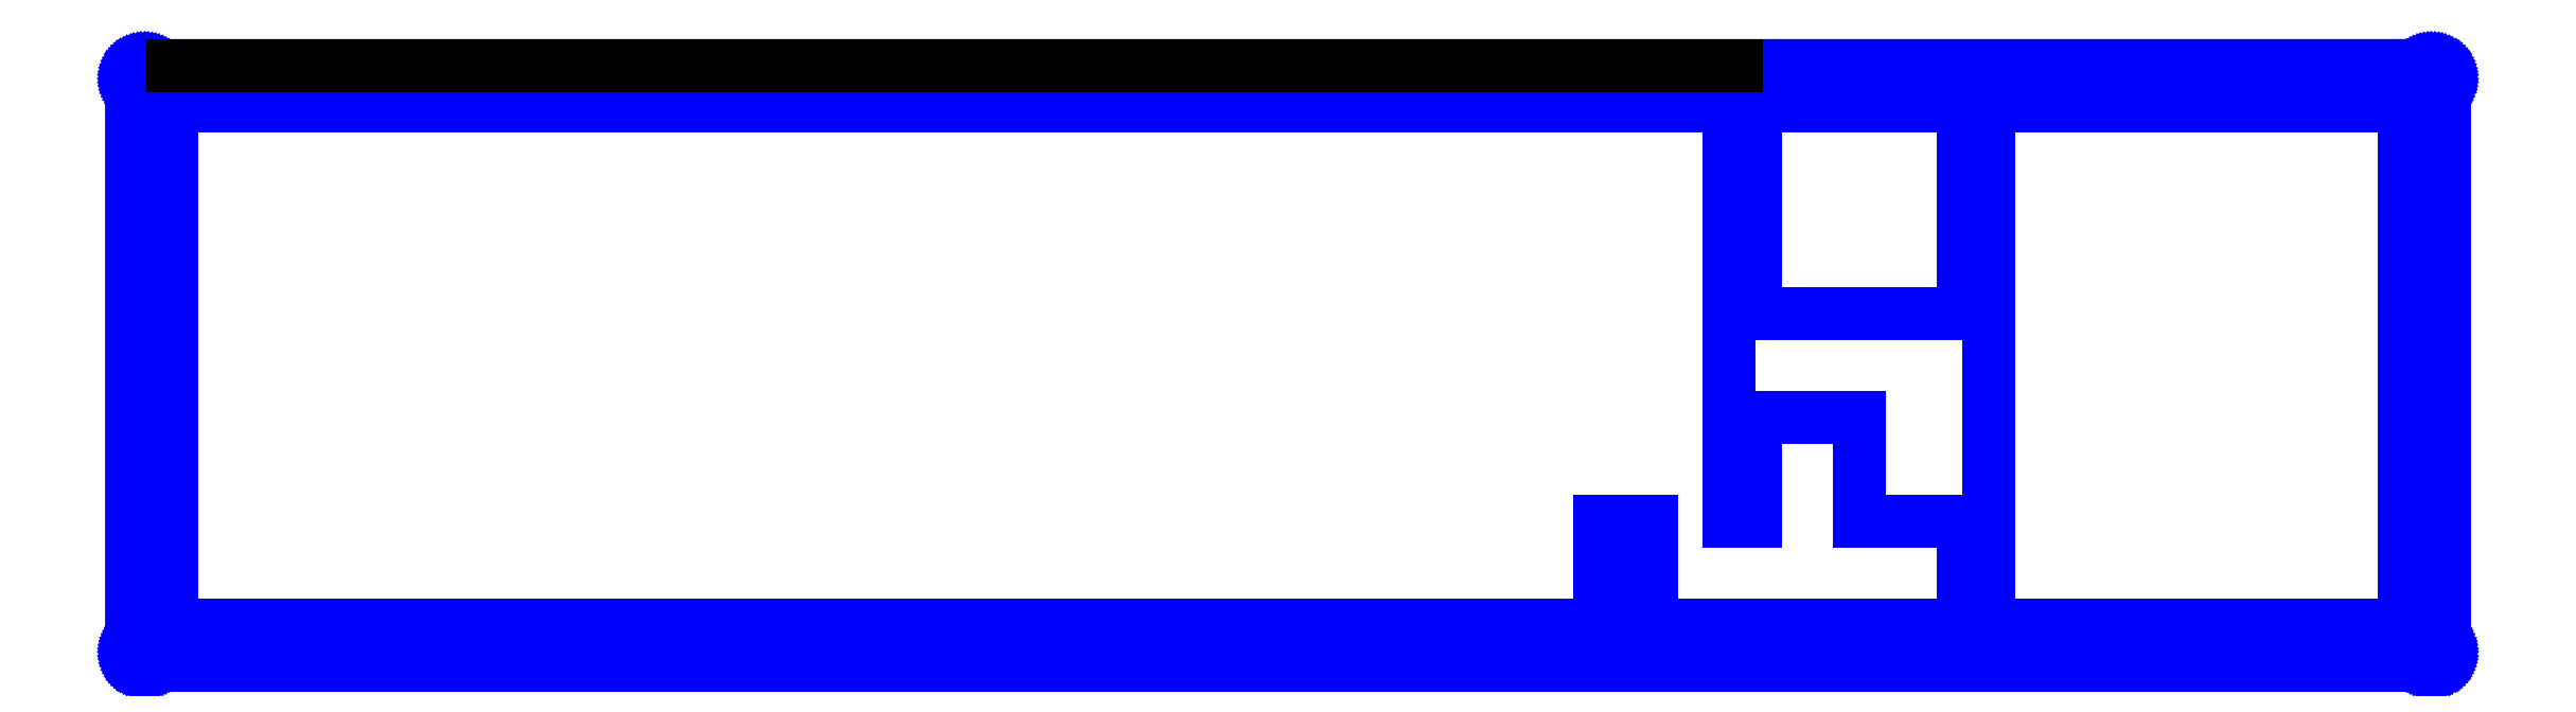
<metadata>
{"format":"dxf","ext":"dxf","renderer":"ezdxf+matplotlib","layout":"modelspace","background":"white","min_lineweight":24,"dpi":150}
</metadata>
<code>
0
SECTION
2
ENTITIES
0
LINE
8
0
10
421
20
109.9
11
421.2
21
109.9
0
LINE
8
0
10
421.2
20
109.9
11
421.4
21
109.8
0
LINE
8
0
10
421.4
20
109.8
11
421.6
21
109.8
0
LINE
8
0
10
421.6
20
109.8
11
421.8
21
109.8
0
LINE
8
0
10
421.8
20
109.8
11
421.9
21
109.7
0
LINE
8
0
10
421.9
20
109.7
11
422.1
21
109.6
0
LINE
8
0
10
422.1
20
109.6
11
422.3
21
109.5
0
LINE
8
0
10
422.3
20
109.5
11
422.4
21
109.4
0
LINE
8
0
10
422.4
20
109.4
11
422.6
21
109.3
0
LINE
8
0
10
422.6
20
109.3
11
422.7
21
109.2
0
LINE
8
0
10
422.7
20
109.2
11
422.8
21
109
0
LINE
8
0
10
422.8
20
109
11
422.9
21
108.9
0
LINE
8
0
10
422.9
20
108.9
11
423
21
108.7
0
LINE
8
0
10
423
20
108.7
11
423.1
21
108.6
0
LINE
8
0
10
423.1
20
108.6
11
423.2
21
108.4
0
LINE
8
0
10
423.2
20
108.4
11
423.3
21
108.2
0
LINE
8
0
10
423.3
20
108.2
11
423.3
21
108.1
0
LINE
8
0
10
423.3
20
108.1
11
423.4
21
107.9
0
LINE
8
0
10
423.4
20
107.9
11
423.4
21
107.7
0
LINE
8
0
10
423.4
20
107.7
11
423.4
21
107.5
0
LINE
8
0
10
423.4
20
107.5
11
423.4
21
2.447
0
LINE
8
0
10
423.4
20
2.447
11
423.4
21
2.263
0
LINE
8
0
10
423.4
20
2.263
11
423.4
21
2.077
0
LINE
8
0
10
423.4
20
2.077
11
423.3
21
1.893
0
LINE
8
0
10
423.3
20
1.893
11
423.3
21
1.716
0
LINE
8
0
10
423.3
20
1.716
11
423.2
21
1.541
0
LINE
8
0
10
423.2
20
1.541
11
423.1
21
1.37
0
LINE
8
0
10
423.1
20
1.37
11
423
21
1.209
0
LINE
8
0
10
423
20
1.209
11
422.9
21
1.053
0
LINE
8
0
10
422.9
20
1.053
11
422.8
21
0.9067
0
LINE
8
0
10
422.8
20
0.9067
11
422.7
21
0.7689
0
LINE
8
0
10
422.7
20
0.7689
11
422.6
21
0.6435
0
LINE
8
0
10
422.6
20
0.6435
11
422.4
21
0.5264
0
LINE
8
0
10
422.4
20
0.5264
11
422.3
21
0.4231
0
LINE
8
0
10
422.3
20
0.4231
11
422.1
21
0.3321
0
LINE
8
0
10
422.1
20
0.3321
11
421.9
21
0.2536
0
LINE
8
0
10
421.9
20
0.2536
11
421.8
21
0.1902
0
LINE
8
0
10
421.8
20
0.1902
11
421.6
21
0.1392
0
LINE
8
0
10
421.6
20
0.1392
11
421.4
21
0.1034
0
LINE
8
0
10
421.4
20
0.1034
11
421.2
21
0.0813
0
LINE
8
0
10
421.2
20
0.0813
11
421
21
0.07304
0
LINE
8
0
10
421
20
0.07304
11
2.469
21
0.07304
0
LINE
8
0
10
2.469
20
0.07304
11
2.283
21
0.0813
0
LINE
8
0
10
2.283
20
0.0813
11
2.097
21
0.1034
0
LINE
8
0
10
2.097
20
0.1034
11
1.914
21
0.1392
0
LINE
8
0
10
1.914
20
0.1392
11
1.736
21
0.1902
0
LINE
8
0
10
1.736
20
0.1902
11
1.561
21
0.2536
0
LINE
8
0
10
1.561
20
0.2536
11
1.39
21
0.3321
0
LINE
8
0
10
1.39
20
0.3321
11
1.229
21
0.4231
0
LINE
8
0
10
1.229
20
0.4231
11
1.073
21
0.5264
0
LINE
8
0
10
1.073
20
0.5264
11
0.9274
21
0.6435
0
LINE
8
0
10
0.9274
20
0.6435
11
0.7896
21
0.7689
0
LINE
8
0
10
0.7896
20
0.7689
11
0.6642
21
0.9067
0
LINE
8
0
10
0.6642
20
0.9067
11
0.5471
21
1.053
0
LINE
8
0
10
0.5471
20
1.053
11
0.4437
21
1.209
0
LINE
8
0
10
0.4437
20
1.209
11
0.3528
21
1.37
0
LINE
8
0
10
0.3528
20
1.37
11
0.2742
21
1.541
0
LINE
8
0
10
0.2742
20
1.541
11
0.2108
21
1.716
0
LINE
8
0
10
0.2108
20
1.716
11
0.1599
21
1.893
0
LINE
8
0
10
0.1599
20
1.893
11
0.124
21
2.077
0
LINE
8
0
10
0.124
20
2.077
11
0.102
21
2.263
0
LINE
8
0
10
0.102
20
2.263
11
0.09371
21
2.449
0
LINE
8
0
10
0.09371
20
2.449
11
0.09508
21
107.5
0
LINE
8
0
10
0.09508
20
107.5
11
0.102
21
107.7
0
LINE
8
0
10
0.102
20
107.7
11
0.124
21
107.9
0
LINE
8
0
10
0.124
20
107.9
11
0.1599
21
108.1
0
LINE
8
0
10
0.1599
20
108.1
11
0.2108
21
108.2
0
LINE
8
0
10
0.2108
20
108.2
11
0.2742
21
108.4
0
LINE
8
0
10
0.2742
20
108.4
11
0.3528
21
108.6
0
LINE
8
0
10
0.3528
20
108.6
11
0.4437
21
108.7
0
LINE
8
0
10
0.4437
20
108.7
11
0.5471
21
108.9
0
LINE
8
0
10
0.5471
20
108.9
11
0.6642
21
109
0
LINE
8
0
10
0.6642
20
109
11
0.7896
21
109.2
0
LINE
8
0
10
0.7896
20
109.2
11
0.9274
21
109.3
0
LINE
8
0
10
0.9274
20
109.3
11
1.073
21
109.4
0
LINE
8
0
10
1.073
20
109.4
11
1.229
21
109.5
0
LINE
8
0
10
1.229
20
109.5
11
1.39
21
109.6
0
LINE
8
0
10
1.39
20
109.6
11
1.561
21
109.7
0
LINE
8
0
10
1.561
20
109.7
11
1.736
21
109.8
0
LINE
8
0
10
1.736
20
109.8
11
1.914
21
109.8
0
LINE
8
0
10
1.914
20
109.8
11
2.097
21
109.8
0
LINE
8
0
10
2.097
20
109.8
11
2.283
21
109.9
0
LINE
8
0
10
2.283
20
109.9
11
2.469
21
109.9
0
LINE
8
0
10
2.469
20
109.9
11
421
21
109.9
0
LINE
8
0
10
419.3
20
5.339
11
418.8
21
5.089
0
LINE
8
0
10
418.8
20
5.089
11
418.4
21
4.702
0
LINE
8
0
10
418.4
20
4.702
11
418.1
21
4.214
0
LINE
8
0
10
418.1
20
4.214
11
418
21
3.672
0
LINE
8
0
10
418
20
3.672
11
418.1
21
3.134
0
LINE
8
0
10
418.1
20
3.134
11
418.4
21
2.644
0
LINE
8
0
10
418.4
20
2.644
11
418.8
21
2.259
0
LINE
8
0
10
418.8
20
2.259
11
419.3
21
2.009
0
LINE
8
0
10
419.3
20
2.009
11
419.8
21
1.924
0
LINE
8
0
10
419.8
20
1.924
11
420.3
21
2.009
0
LINE
8
0
10
420.3
20
2.009
11
420.8
21
2.259
0
LINE
8
0
10
420.8
20
2.259
11
421.2
21
2.644
0
LINE
8
0
10
421.2
20
2.644
11
421.5
21
3.134
0
LINE
8
0
10
421.5
20
3.134
11
421.5
21
3.672
0
LINE
8
0
10
421.5
20
3.672
11
421.5
21
4.214
0
LINE
8
0
10
421.5
20
4.214
11
421.2
21
4.702
0
LINE
8
0
10
421.2
20
4.702
11
420.8
21
5.089
0
LINE
8
0
10
420.8
20
5.089
11
420.3
21
5.339
0
LINE
8
0
10
420.3
20
5.339
11
419.8
21
5.423
0
LINE
8
0
10
419.8
20
5.423
11
419.3
21
5.339
0
LINE
8
0
10
211.2
20
5.339
11
210.7
21
5.089
0
LINE
8
0
10
210.7
20
5.089
11
210.3
21
4.702
0
LINE
8
0
10
210.3
20
4.702
11
210.1
21
4.214
0
LINE
8
0
10
210.1
20
4.214
11
210
21
3.672
0
LINE
8
0
10
210
20
3.672
11
210.1
21
3.134
0
LINE
8
0
10
210.1
20
3.134
11
210.3
21
2.644
0
LINE
8
0
10
210.3
20
2.644
11
210.7
21
2.259
0
LINE
8
0
10
210.7
20
2.259
11
211.2
21
2.009
0
LINE
8
0
10
211.2
20
2.009
11
211.7
21
1.924
0
LINE
8
0
10
211.7
20
1.924
11
212.3
21
2.009
0
LINE
8
0
10
212.3
20
2.009
11
212.8
21
2.259
0
LINE
8
0
10
212.8
20
2.259
11
213.2
21
2.644
0
LINE
8
0
10
213.2
20
2.644
11
213.4
21
3.134
0
LINE
8
0
10
213.4
20
3.134
11
213.5
21
3.672
0
LINE
8
0
10
213.5
20
3.672
11
213.4
21
4.214
0
LINE
8
0
10
213.4
20
4.214
11
213.2
21
4.702
0
LINE
8
0
10
213.2
20
4.702
11
212.8
21
5.089
0
LINE
8
0
10
212.8
20
5.089
11
212.3
21
5.339
0
LINE
8
0
10
212.3
20
5.339
11
211.7
21
5.423
0
LINE
8
0
10
211.7
20
5.423
11
211.2
21
5.339
0
LINE
8
0
10
3.153
20
5.339
11
2.665
21
5.089
0
LINE
8
0
10
2.665
20
5.089
11
2.279
21
4.702
0
LINE
8
0
10
2.279
20
4.702
11
2.03
21
4.214
0
LINE
8
0
10
2.03
20
4.214
11
1.944
21
3.672
0
LINE
8
0
10
1.944
20
3.672
11
2.03
21
3.134
0
LINE
8
0
10
2.03
20
3.134
11
2.279
21
2.644
0
LINE
8
0
10
2.279
20
2.644
11
2.665
21
2.259
0
LINE
8
0
10
2.665
20
2.259
11
3.153
21
2.009
0
LINE
8
0
10
3.153
20
2.009
11
3.693
21
1.924
0
LINE
8
0
10
3.693
20
1.924
11
4.235
21
2.009
0
LINE
8
0
10
4.235
20
2.009
11
4.723
21
2.259
0
LINE
8
0
10
4.723
20
2.259
11
5.11
21
2.644
0
LINE
8
0
10
5.11
20
2.644
11
5.359
21
3.134
0
LINE
8
0
10
5.359
20
3.134
11
5.443
21
3.672
0
LINE
8
0
10
5.443
20
3.672
11
5.359
21
4.214
0
LINE
8
0
10
5.359
20
4.214
11
5.11
21
4.702
0
LINE
8
0
10
5.11
20
4.702
11
4.723
21
5.089
0
LINE
8
0
10
4.723
20
5.089
11
4.235
21
5.339
0
LINE
8
0
10
4.235
20
5.339
11
3.693
21
5.423
0
LINE
8
0
10
3.693
20
5.423
11
3.153
21
5.339
0
LINE
8
0
10
7.494
20
102.5
11
7.494
21
64.48
0
LINE
8
0
10
7.494
20
64.48
11
7.492
21
64.48
0
LINE
8
0
10
7.492
20
64.48
11
7.492
21
45.47
0
LINE
8
0
10
7.492
20
45.47
11
7.494
21
45.47
0
LINE
8
0
10
7.494
20
45.47
11
7.494
21
7.473
0
LINE
8
0
10
7.494
20
7.473
11
268.7
21
7.473
0
LINE
8
0
10
268.7
20
7.473
11
268.7
21
26.47
0
LINE
8
0
10
268.7
20
26.47
11
278.2
21
26.47
0
LINE
8
0
10
278.2
20
26.47
11
278.2
21
7.473
0
LINE
8
0
10
278.2
20
7.473
11
335.2
21
7.473
0
LINE
8
0
10
335.2
20
7.473
11
335.2
21
26.47
0
LINE
8
0
10
335.2
20
26.47
11
316.2
21
26.47
0
LINE
8
0
10
316.2
20
26.47
11
316.2
21
45.48
0
LINE
8
0
10
316.2
20
45.48
11
297.2
21
45.48
0
LINE
8
0
10
297.2
20
45.48
11
297.2
21
26.47
0
LINE
8
0
10
297.2
20
26.47
11
292.5
21
26.47
0
LINE
8
0
10
292.5
20
26.47
11
292.5
21
102.5
0
LINE
8
0
10
292.5
20
102.5
11
7.494
21
102.5
0
LINE
8
0
10
340
20
102.5
11
416
21
102.5
0
LINE
8
0
10
416
20
102.5
11
416
21
7.473
0
LINE
8
0
10
416
20
7.473
11
340
21
7.473
0
LINE
8
0
10
340
20
7.473
11
340
21
102.5
0
LINE
8
0
10
297.2
20
102.5
11
335.2
21
102.5
0
LINE
8
0
10
335.2
20
102.5
11
335.2
21
64.47
0
LINE
8
0
10
335.2
20
64.47
11
297.2
21
64.47
0
LINE
8
0
10
297.2
20
64.47
11
297.2
21
102.5
0
LINE
8
0
10
211.2
20
107.9
11
210.7
21
107.7
0
LINE
8
0
10
210.7
20
107.7
11
210.3
21
107.3
0
LINE
8
0
10
210.3
20
107.3
11
210.1
21
106.8
0
LINE
8
0
10
210.1
20
106.8
11
210
21
106.3
0
LINE
8
0
10
210
20
106.3
11
210.1
21
105.7
0
LINE
8
0
10
210.1
20
105.7
11
210.3
21
105.2
0
LINE
8
0
10
210.3
20
105.2
11
210.7
21
104.9
0
LINE
8
0
10
210.7
20
104.9
11
211.2
21
104.6
0
LINE
8
0
10
211.2
20
104.6
11
211.7
21
104.5
0
LINE
8
0
10
211.7
20
104.5
11
212.3
21
104.6
0
LINE
8
0
10
212.3
20
104.6
11
212.8
21
104.9
0
LINE
8
0
10
212.8
20
104.9
11
213.2
21
105.2
0
LINE
8
0
10
213.2
20
105.2
11
213.4
21
105.7
0
LINE
8
0
10
213.4
20
105.7
11
213.5
21
106.3
0
LINE
8
0
10
213.5
20
106.3
11
213.4
21
106.8
0
LINE
8
0
10
213.4
20
106.8
11
213.2
21
107.3
0
LINE
8
0
10
213.2
20
107.3
11
212.8
21
107.7
0
LINE
8
0
10
212.8
20
107.7
11
212.3
21
107.9
0
LINE
8
0
10
212.3
20
107.9
11
211.7
21
108
0
LINE
8
0
10
211.7
20
108
11
211.2
21
107.9
0
LINE
8
0
10
419.3
20
107.9
11
418.8
21
107.7
0
LINE
8
0
10
418.8
20
107.7
11
418.4
21
107.3
0
LINE
8
0
10
418.4
20
107.3
11
418.1
21
106.8
0
LINE
8
0
10
418.1
20
106.8
11
418
21
106.3
0
LINE
8
0
10
418
20
106.3
11
418.1
21
105.7
0
LINE
8
0
10
418.1
20
105.7
11
418.4
21
105.2
0
LINE
8
0
10
418.4
20
105.2
11
418.8
21
104.9
0
LINE
8
0
10
418.8
20
104.9
11
419.3
21
104.6
0
LINE
8
0
10
419.3
20
104.6
11
419.8
21
104.5
0
LINE
8
0
10
419.8
20
104.5
11
420.3
21
104.6
0
LINE
8
0
10
420.3
20
104.6
11
420.8
21
104.9
0
LINE
8
0
10
420.8
20
104.9
11
421.2
21
105.2
0
LINE
8
0
10
421.2
20
105.2
11
421.5
21
105.7
0
LINE
8
0
10
421.5
20
105.7
11
421.5
21
106.3
0
LINE
8
0
10
421.5
20
106.3
11
421.5
21
106.8
0
LINE
8
0
10
421.5
20
106.8
11
421.2
21
107.3
0
LINE
8
0
10
421.2
20
107.3
11
420.8
21
107.7
0
LINE
8
0
10
420.8
20
107.7
11
420.3
21
107.9
0
LINE
8
0
10
420.3
20
107.9
11
419.8
21
108
0
LINE
8
0
10
419.8
20
108
11
419.3
21
107.9
0
LINE
8
0
10
3.153
20
107.9
11
2.665
21
107.7
0
LINE
8
0
10
2.665
20
107.7
11
2.279
21
107.3
0
LINE
8
0
10
2.279
20
107.3
11
2.03
21
106.8
0
LINE
8
0
10
2.03
20
106.8
11
1.944
21
106.3
0
LINE
8
0
10
1.944
20
106.3
11
2.03
21
105.7
0
LINE
8
0
10
2.03
20
105.7
11
2.279
21
105.2
0
LINE
8
0
10
2.279
20
105.2
11
2.665
21
104.9
0
LINE
8
0
10
2.665
20
104.9
11
3.153
21
104.6
0
LINE
8
0
10
3.153
20
104.6
11
3.693
21
104.5
0
LINE
8
0
10
3.693
20
104.5
11
4.235
21
104.6
0
LINE
8
0
10
4.235
20
104.6
11
4.723
21
104.9
0
LINE
8
0
10
4.723
20
104.9
11
5.11
21
105.2
0
LINE
8
0
10
5.11
20
105.2
11
5.359
21
105.7
0
LINE
8
0
10
5.359
20
105.7
11
5.443
21
106.3
0
LINE
8
0
10
5.443
20
106.3
11
5.359
21
106.8
0
LINE
8
0
10
5.359
20
106.8
11
5.11
21
107.3
0
LINE
8
0
10
5.11
20
107.3
11
4.723
21
107.7
0
LINE
8
0
10
4.723
20
107.7
11
4.235
21
107.9
0
LINE
8
0
10
4.235
20
107.9
11
3.693
21
108
0
LINE
8
0
10
3.693
20
108
11
3.153
21
107.9
0
DIMENSION
8
0
2
*D1
10
292.5
20
109.9
30
0
11
150
21
111.7
31
0
70
   33
71
    5
3
Standard
53
0
210
0
220
0
230
1
13
7.492
23
109.9
33
0
14
292.5
24
109.9
34
0
0
ENDSEC
0
EOF

</code>
